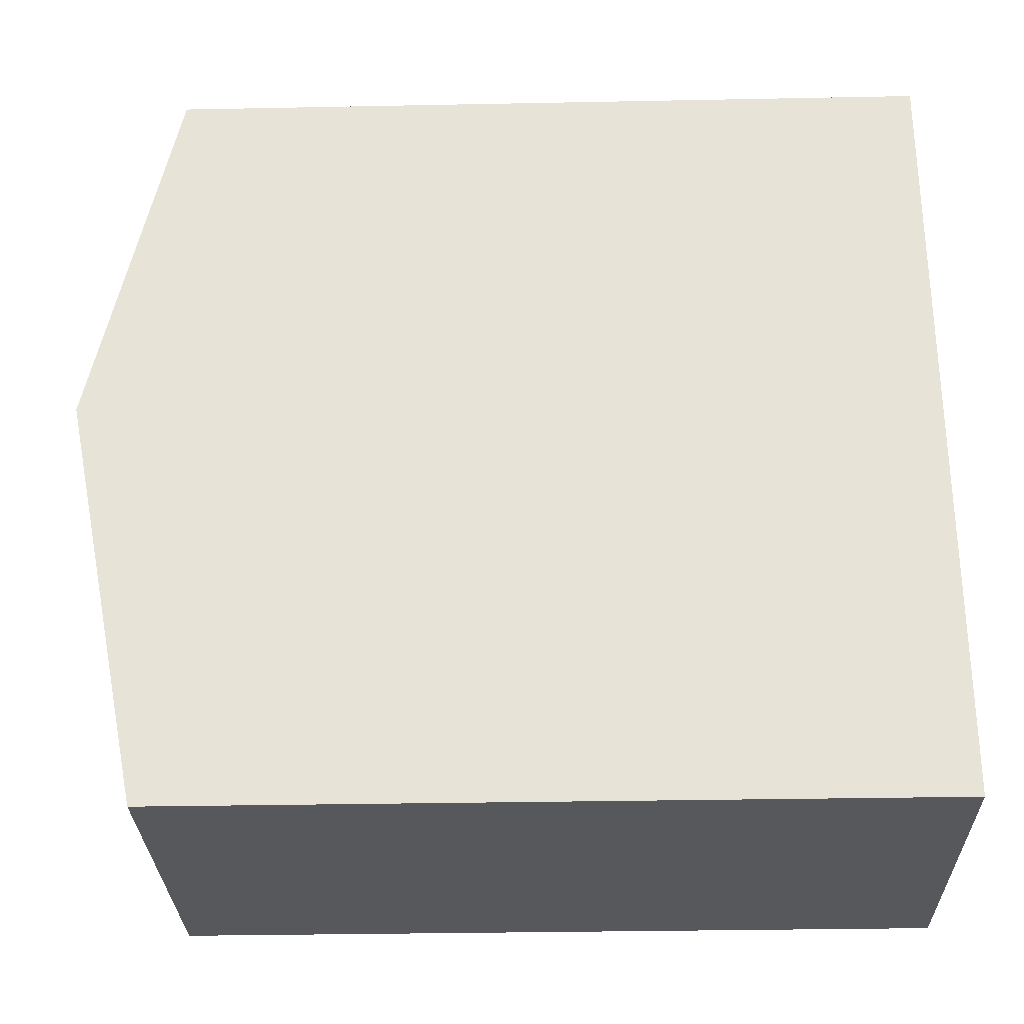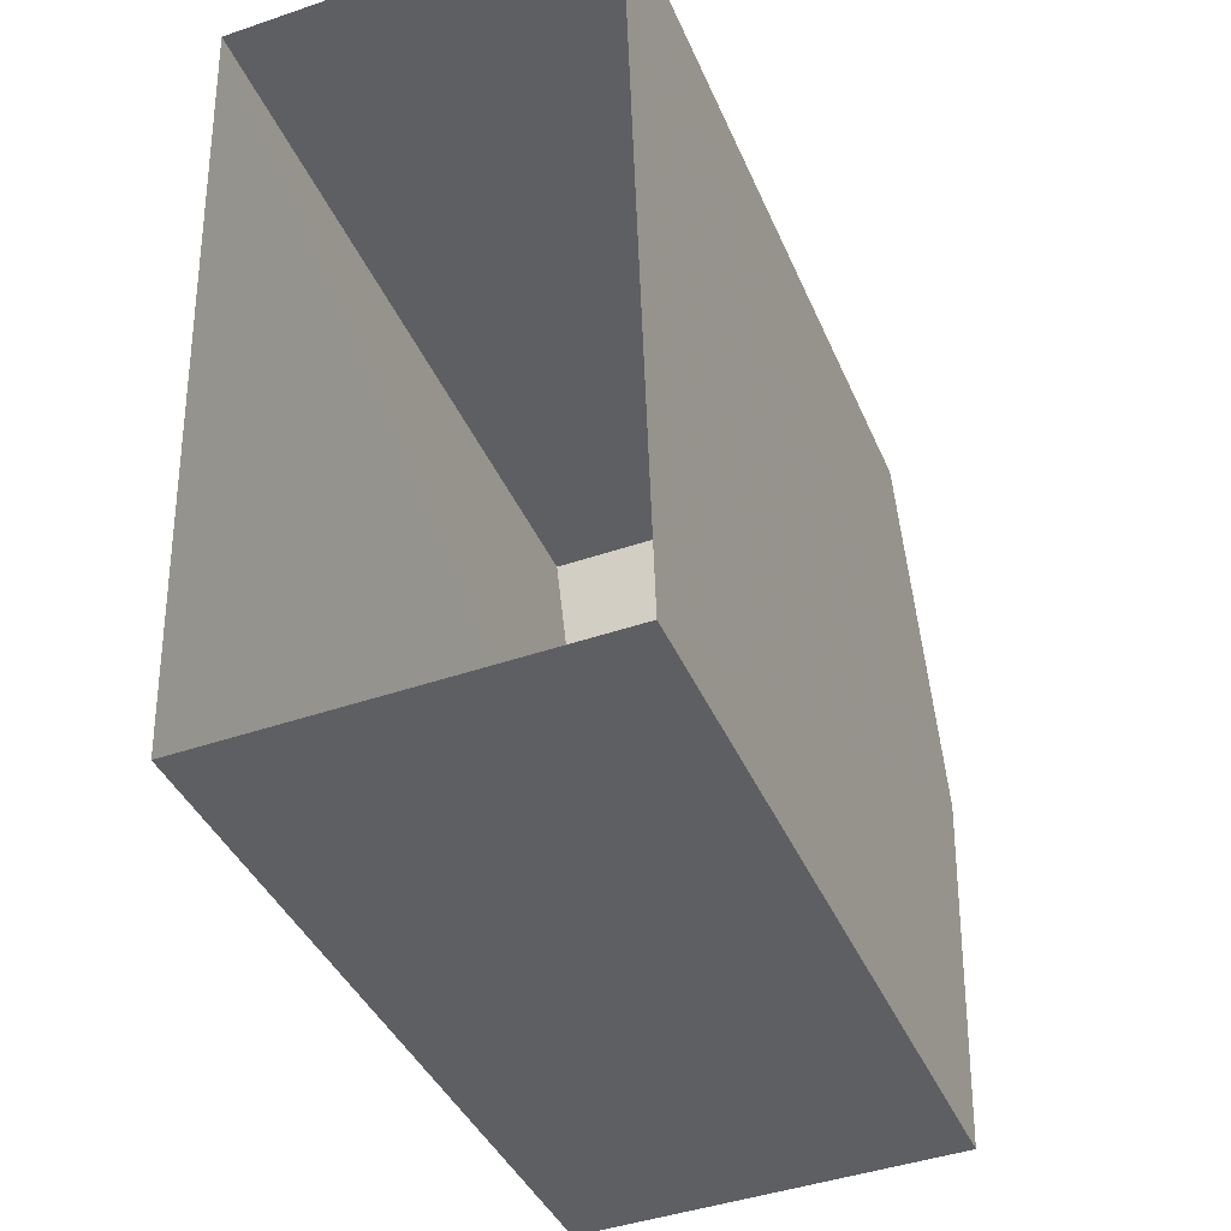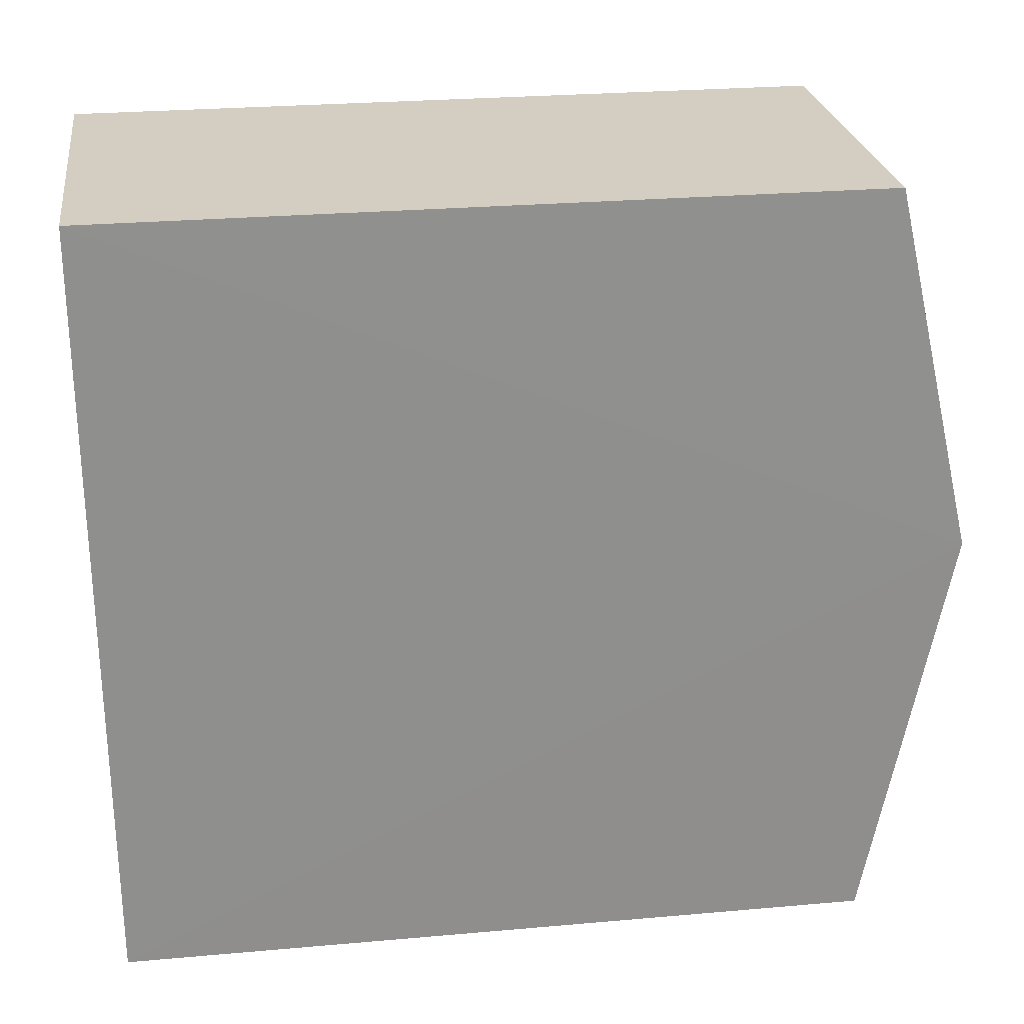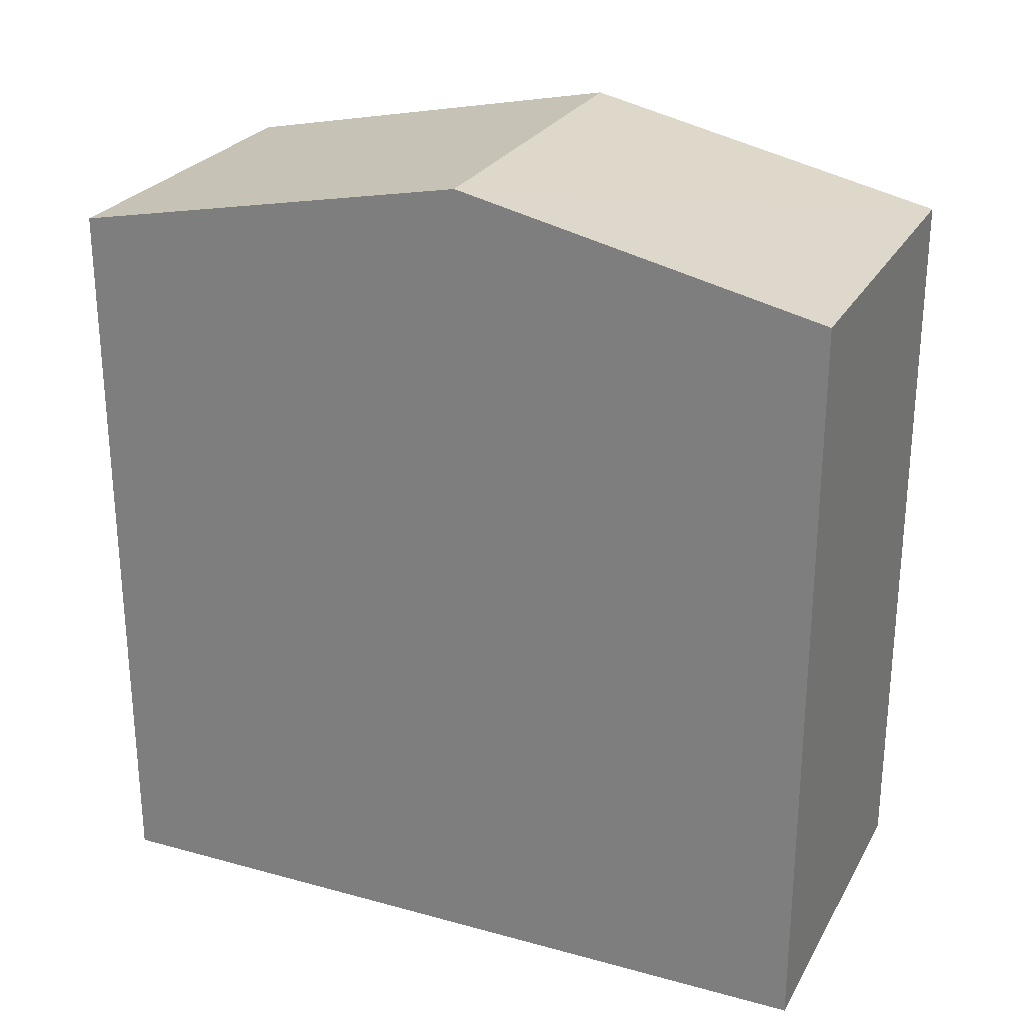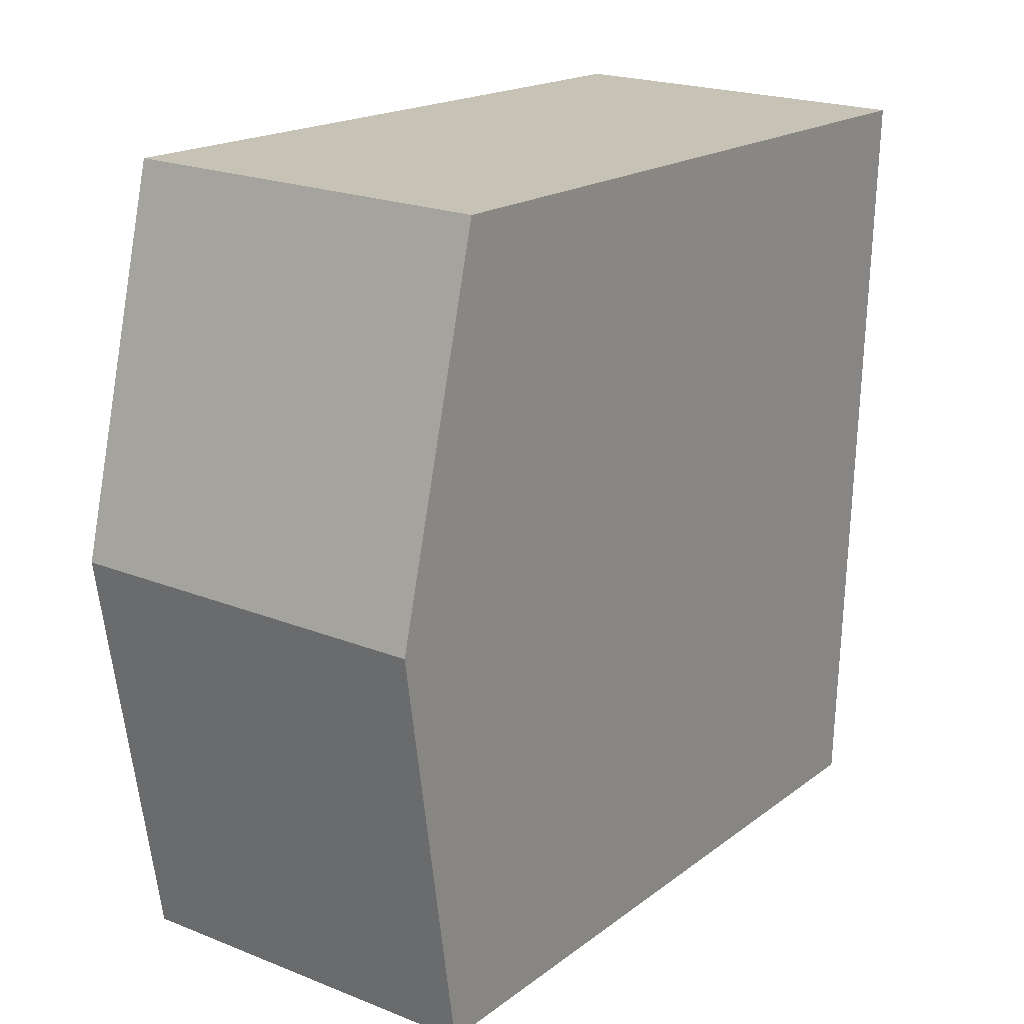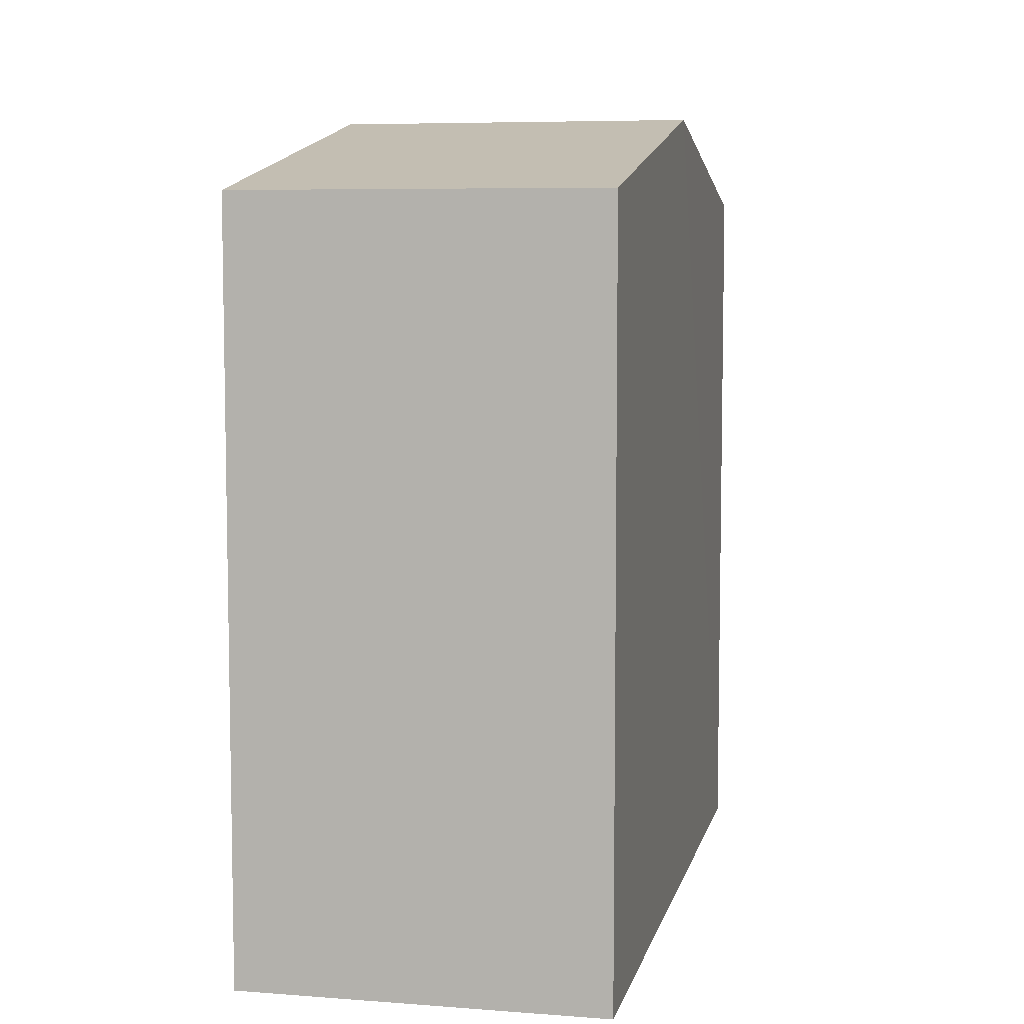
<metadata>
{"format":"obj","ext":"obj","renderer":"f3d","projection":"perspective","resolution":1024,"background":"white","views":[{"elev":-30.5,"azim":91.4,"up":"+Y"},{"elev":-39.3,"azim":-158.5,"up":"+Y"},{"elev":27.0,"azim":-97.9,"up":"+Y"},{"elev":26.0,"azim":111.6,"up":"+Z"},{"elev":17.9,"azim":35.1,"up":"+Y"},{"elev":6.8,"azim":10.4,"up":"+Z"}]}
</metadata>
<code>
v -3.723e+05 -1.04e+05 30.2
v -3.724e+05 -1.04e+05 30.2
v -3.724e+05 -1.04e+05 30.2
v -3.723e+05 -1.04e+05 30.2
v -3.724e+05 -1.04e+05 39.83
v -3.723e+05 -1.04e+05 39.83
v -3.723e+05 -1.04e+05 40.89
v -3.724e+05 -1.04e+05 40.89
v -3.724e+05 -1.04e+05 39.83
v -3.723e+05 -1.04e+05 39.83
f 1 2 3
f 1 4 2
f 5 6 7
f 8 5 7
f 7 9 8
f 7 10 9
f 6 2 4
f 6 5 2
f 9 1 3
f 9 10 1
f 9 3 8
f 3 2 8
f 2 5 8
f 6 4 7
f 4 1 7
f 1 10 7

</code>
